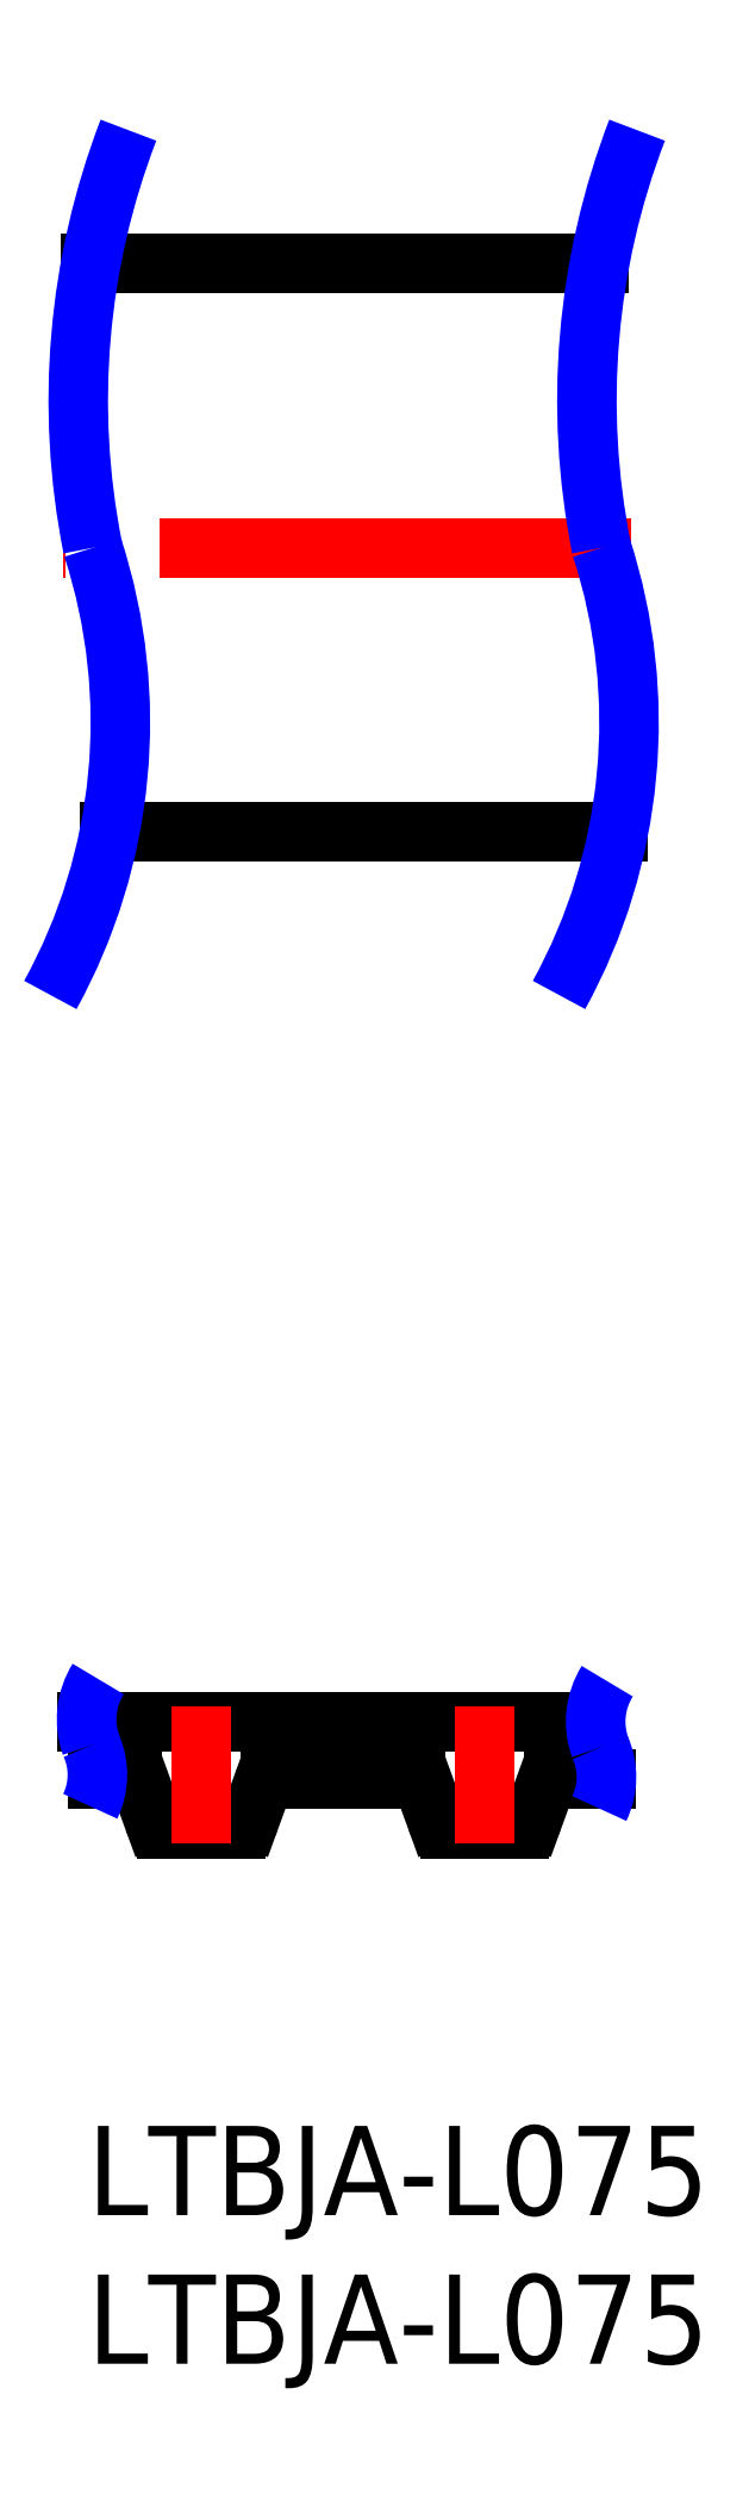
<metadata>
{"format":"dxf","ext":"dxf","renderer":"ezdxf+matplotlib","layout":"modelspace","background":"white","min_lineweight":24,"dpi":150}
</metadata>
<code>
0
SECTION
2
ENTITIES
0
INSERT
8
MSM_CONTINUOUS
2
*U9
10
0
20
0
30
0
0
INSERT
8
MSM_CONTINUOUS
2
*U10
10
0
20
0
30
0
0
LINE
8
MSM_CONTINUOUS
10
8.819
20
11.69
30
0
11
11.06
21
11.69
31
0
0
LINE
8
MSM_CONTINUOUS
10
0.3431
20
11.69
30
0
11
1.531
21
11.69
31
0
0
ARC
8
MSM_CONTINUOUS
10
1.486
20
11.34
30
0
40
0.35
50
24.86
51
82.65
0
LINE
8
MSM_CONTINUOUS
10
1.804
20
11.49
30
0
11
2.227
21
10.33
31
0
0
ARC
8
MSM_CONTINUOUS
10
2.696
20
10.5
30
0
40
0.5
50
200
51
270
0
LINE
8
MSM_CONTINUOUS
10
2.696
20
10
30
0
11
5.016
21
10
31
0
0
ARC
8
MSM_CONTINUOUS
10
5.016
20
10.5
30
0
40
0.5
50
270
51
340
0
LINE
8
MSM_CONTINUOUS
10
5.486
20
10.33
30
0
11
5.908
21
11.49
31
0
0
ARC
8
MSM_CONTINUOUS
10
6.226
20
11.34
30
0
40
0.35
50
97.35
51
155.1
0
LINE
8
MSM_CONTINUOUS
10
6.181
20
11.69
30
0
11
8.419
21
11.69
31
0
0
ARC
8
MSM_CONTINUOUS
10
11.01
20
11.34
30
0
40
0.35
50
24.86
51
82.65
0
LINE
8
MSM_CONTINUOUS
10
11.33
20
11.49
30
0
11
11.75
21
10.33
31
0
0
ARC
8
MSM_CONTINUOUS
10
12.22
20
10.5
30
0
40
0.5
50
200
51
270
0
LINE
8
MSM_CONTINUOUS
10
12.22
20
10
30
0
11
14.54
21
10
31
0
0
ARC
8
MSM_CONTINUOUS
10
14.54
20
10.5
30
0
40
0.5
50
270
51
340
0
LINE
8
MSM_CONTINUOUS
10
15.01
20
10.33
30
0
11
15.43
21
11.49
31
0
0
ARC
8
MSM_CONTINUOUS
10
15.75
20
11.34
30
0
40
0.35
50
97.35
51
155.1
0
LINE
8
MSM_CONTINUOUS
10
15.71
20
11.69
30
0
11
17.48
21
11.69
31
0
0
LINE
8
MSM_CONTINUOUS
10
17.12
20
13.6
30
0
11
-0.01622
21
13.6
31
0
0
ARC
8
MSM_CONTINUOUS
10
8.419
20
11.79
30
0
40
0.1
50
270
51
0
0
ARC
8
MSM_CONTINUOUS
10
8.619
20
11.79
30
0
40
0.1
50
8.817e-05
51
180
0
ARC
8
MSM_CONTINUOUS
10
8.819
20
11.79
30
0
40
0.1
50
180
51
270
0
LINE
8
MSM_CONTINUOUS
10
17.88
20
43.54
30
0
11
0.7595
21
43.54
31
0
0
LINE
8
MSM_CONTINUOUS
10
17.25
20
62.64
30
0
11
0.1221
21
62.64
31
0
0
ARC
8
MSM_NARROW
10
2.553
20
13.68
30
0
40
2.57
50
148
51
199.8
0
ARC
8
MSM_NARROW
10
-2.093
20
11.81
30
0
40
2.439
50
334.3
51
24.05
0
ARC
8
MSM_NARROW
10
19.69
20
13.6
30
0
40
2.57
50
148
51
199.8
0
ARC
8
MSM_NARROW
10
15.04
20
11.74
30
0
40
2.439
50
334.3
51
24.05
0
LINE
8
MSM_CENTER
10
3.856
20
9.5
30
0
11
3.856
21
14.1
31
0
0
LINE
8
MSM_CENTER
10
13.38
20
9.5
30
0
11
13.38
21
14.1
31
0
0
LINE
8
MSM_CENTER
10
18.31
20
53.09
30
0
11
-0.8097
21
53.09
31
0
0
ARC
8
MSM_NARROW
10
25.02
20
58.04
30
0
40
25.32
50
158.9
51
191.3
0
ARC
8
MSM_NARROW
10
-17.9
20
47.22
30
0
40
19.02
50
331.2
51
17.98
0
ARC
8
MSM_NARROW
10
42.15
20
58.04
30
0
40
25.32
50
158.9
51
191.3
0
ARC
8
MSM_NARROW
10
-0.7804
20
47.22
30
0
40
19.02
50
331.2
51
17.98
0
ENDSEC
0
EOF

</code>
